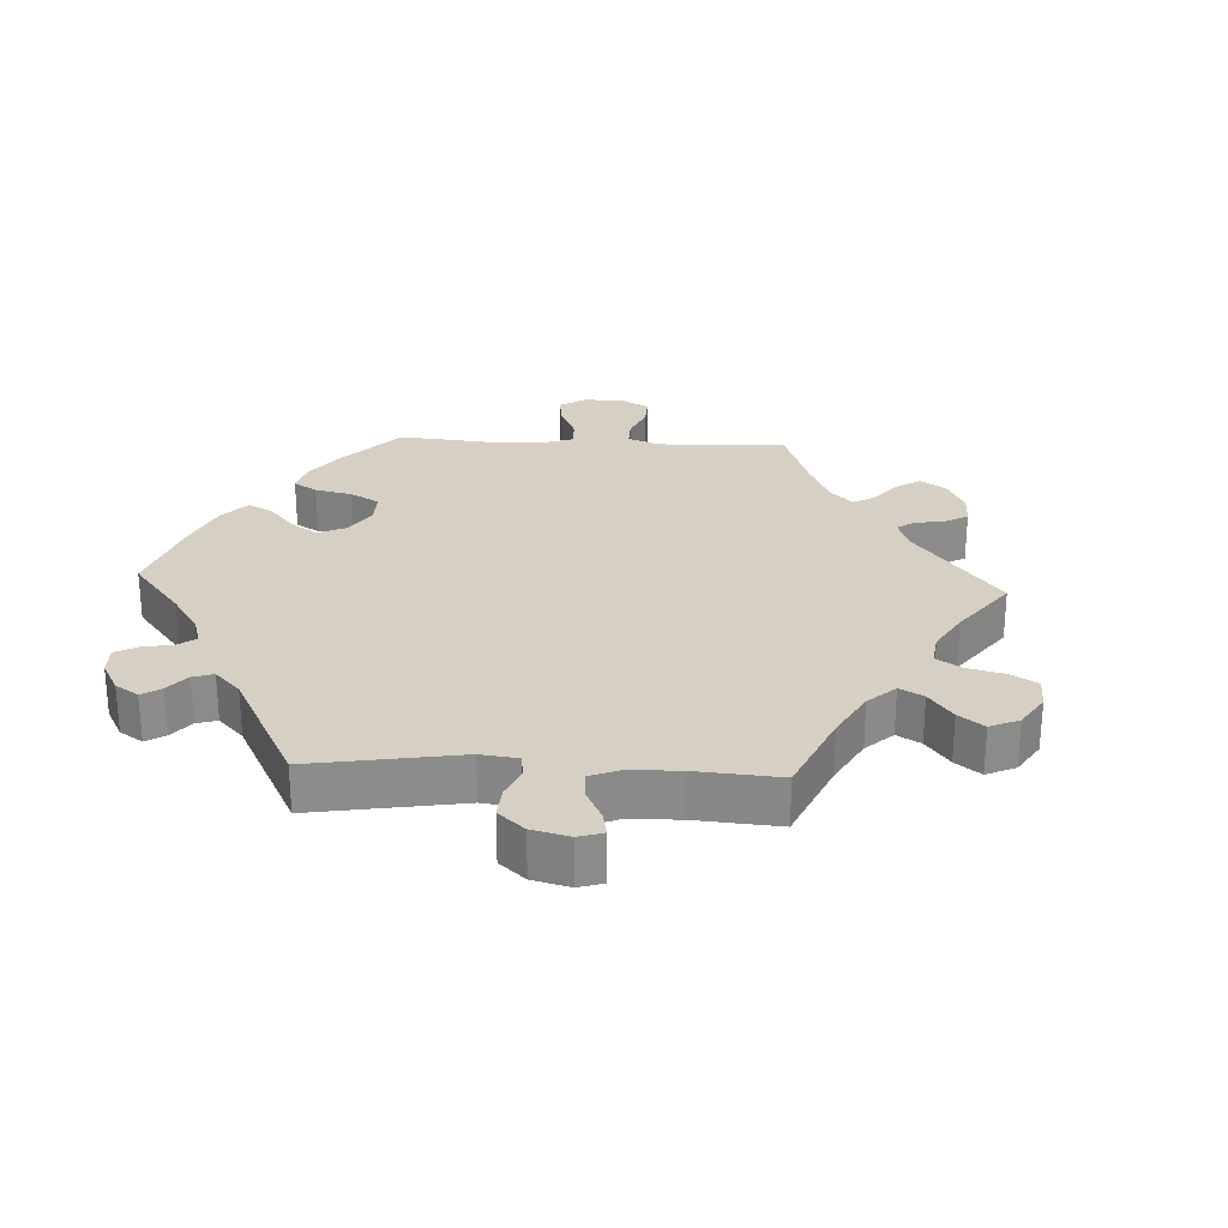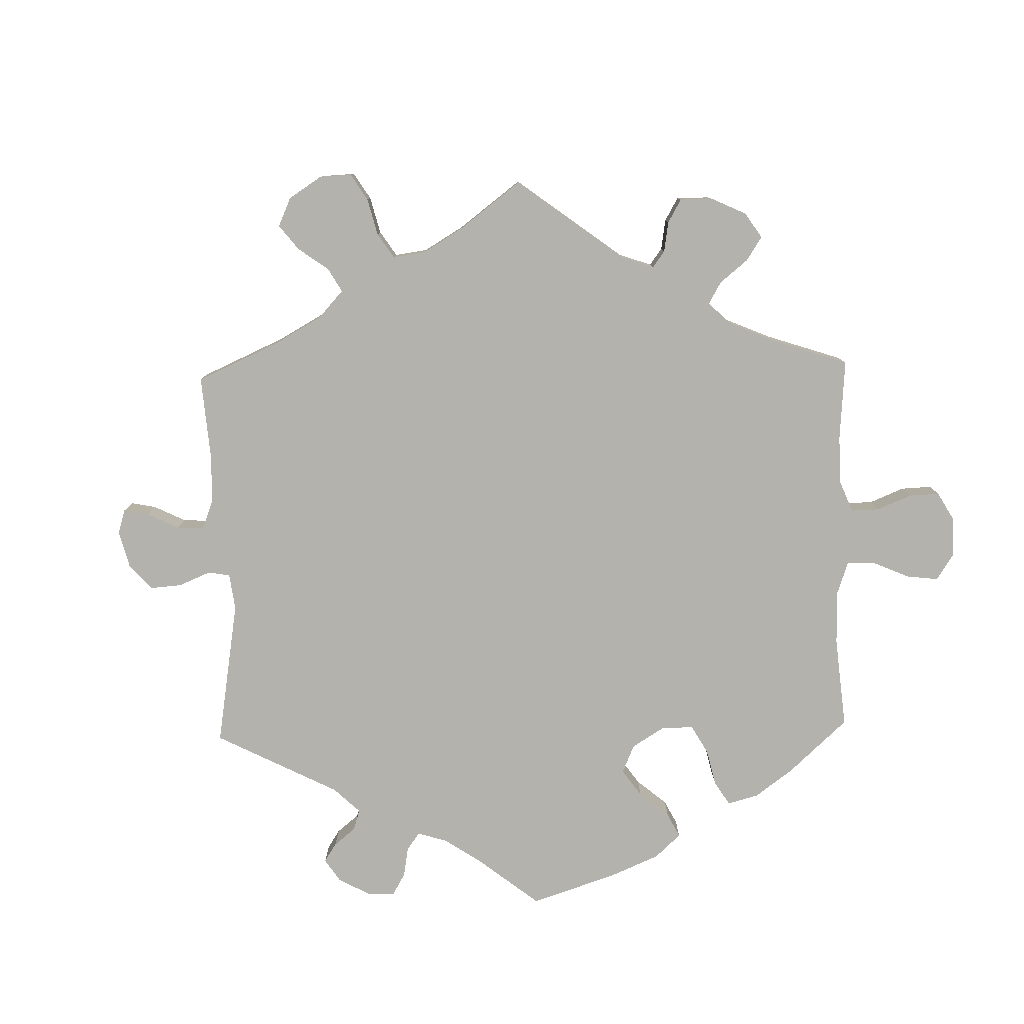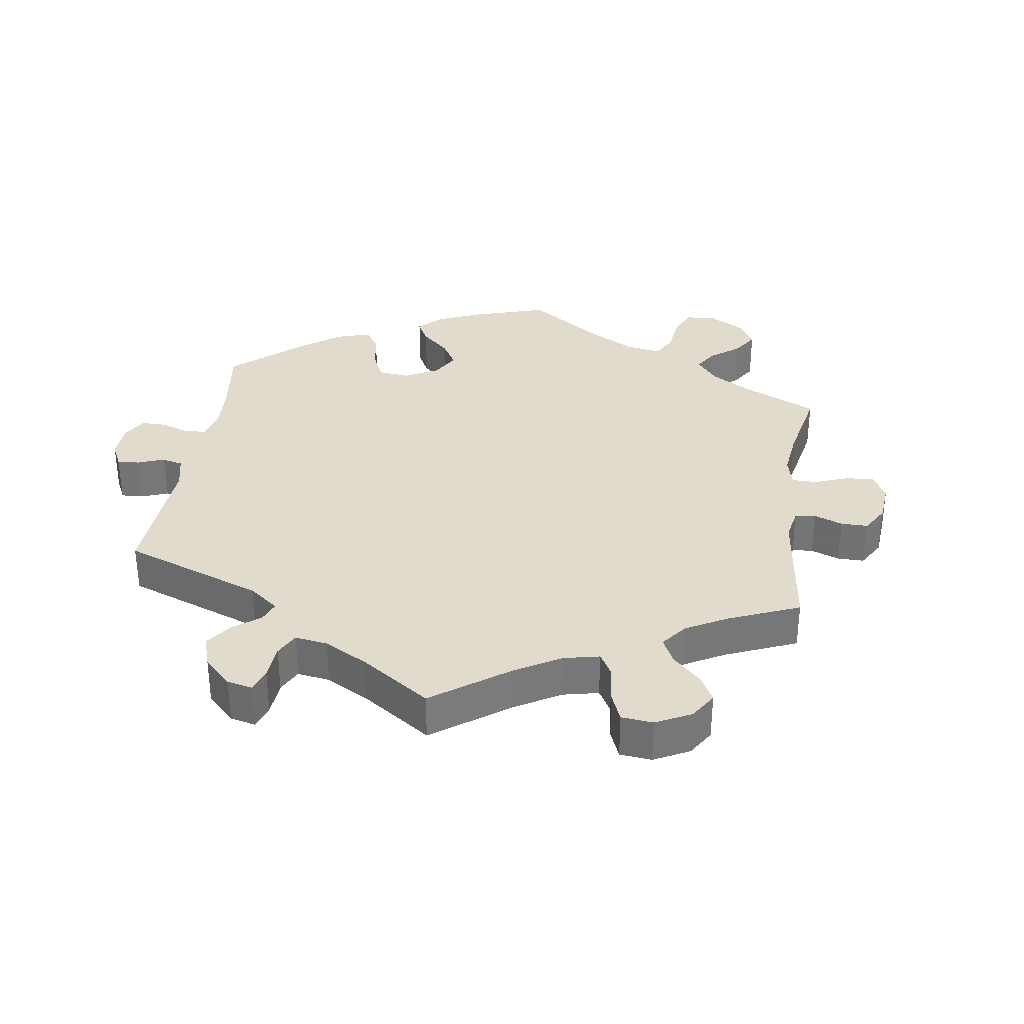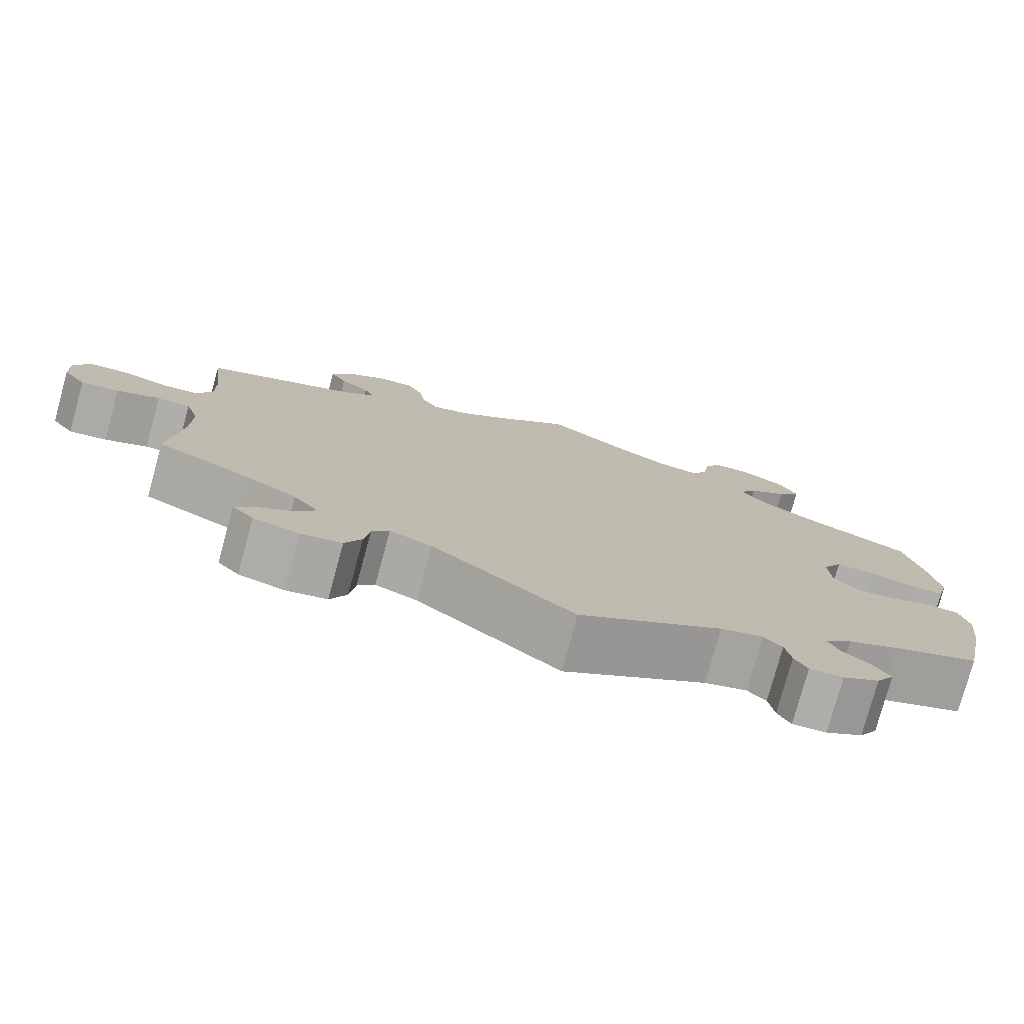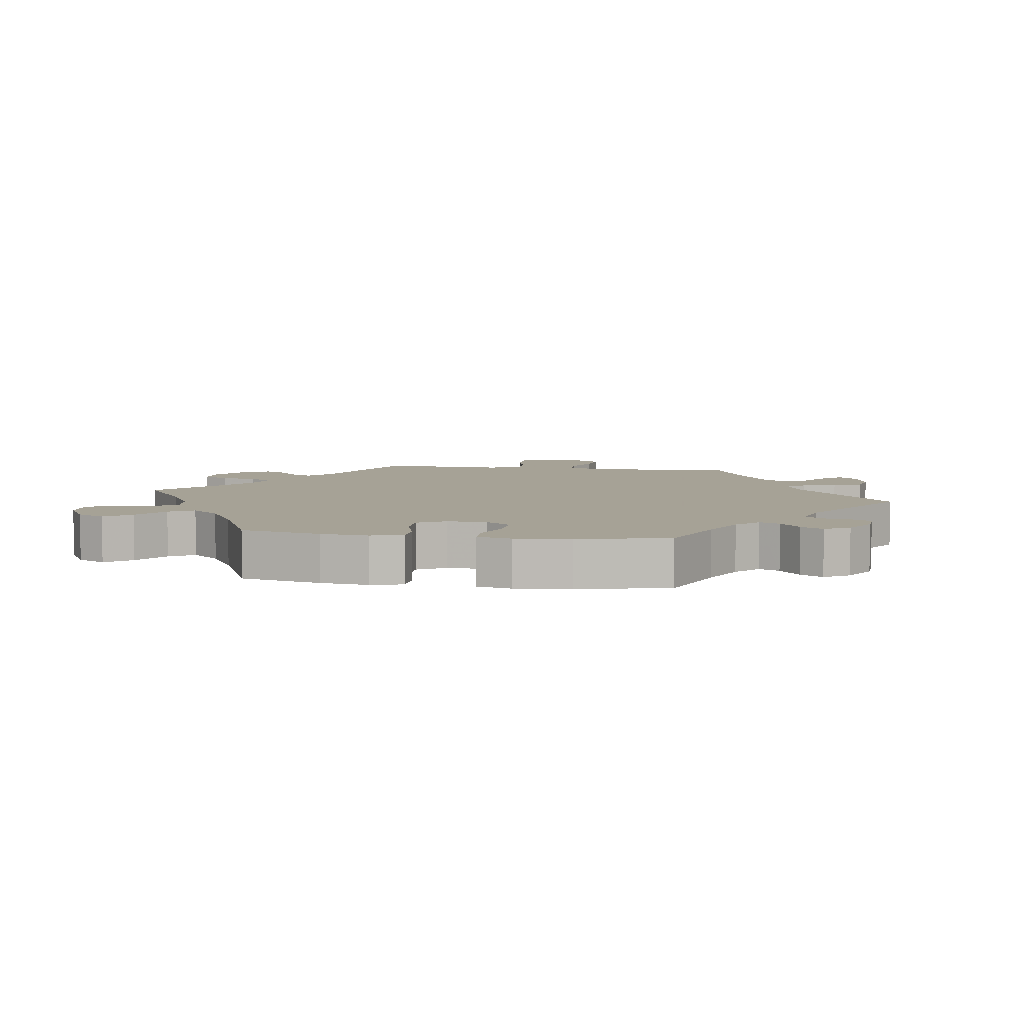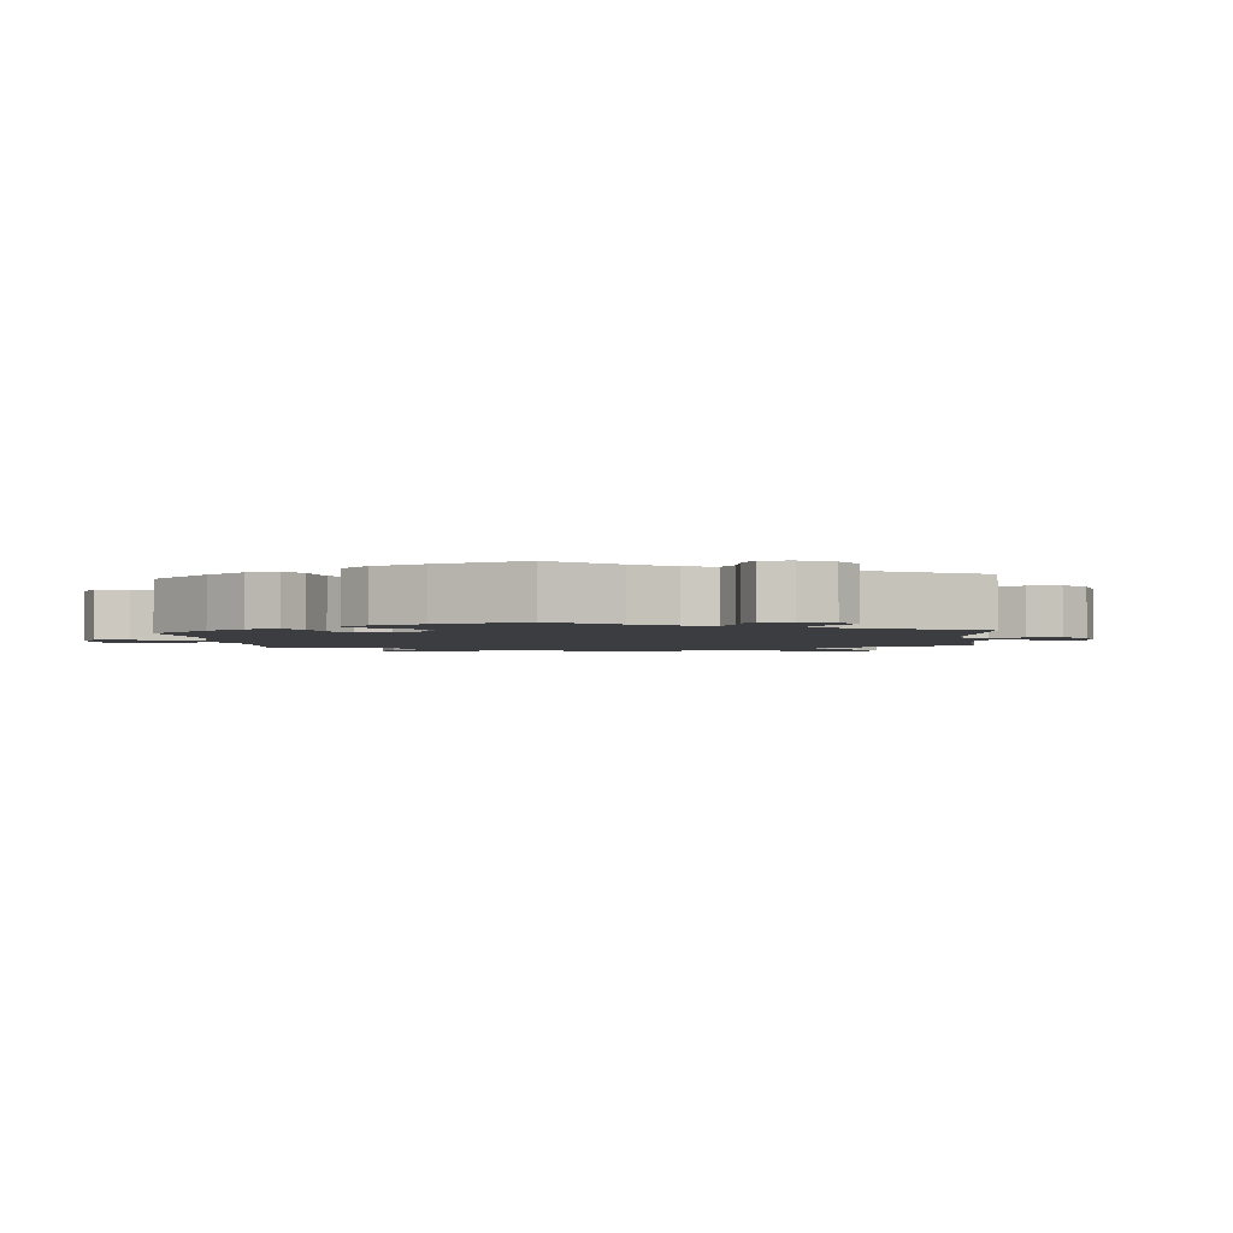
<metadata>
{"format":"obj","ext":"obj","renderer":"f3d","projection":"perspective","resolution":1024,"background":"white","views":[{"elev":26.2,"azim":-147.0,"up":"+Y"},{"elev":-79.6,"azim":-58.5,"up":"+Y"},{"elev":33.2,"azim":-111.6,"up":"+Y"},{"elev":-77.8,"azim":-15.3,"up":"+Z"},{"elev":6.3,"azim":98.8,"up":"+Y"},{"elev":-2.4,"azim":125.5,"up":"+Y"}]}
</metadata>
<code>
v 0.266 0.07 -0.554
v 0.274 0.07 0.643
v 0.465 0.07 -0.055
v 0 0.07 -0.62
v -0.203 0.07 0.476
v 0.372 0.07 -0.553
v -0.522 0.07 0.19
v 0.182 0.07 -0.502
v 0.259 0.07 -0.51
v 0.252 0.07 0.601
v 0.379 0.07 0.612
v 0.564 0.07 -0.036
v 0 0.07 0.62
v -0.282 0.07 -0.575
v -0.392 0.07 -0.511
v -0.355 0.07 -0.405
v -0.343 0.07 0.393
v -0.323 0.07 -0.445
v -0.252 0.07 0.605
v -0.179 0.07 -0.473
v 0.171 0.07 0.512
v -0.643 0.07 0.085
v -0.334 0.07 -0.586
v -0.254 0.07 -0.478
v 0.408 0.07 0.082
v -0.634 0.07 -0.055
v -0.391 0.07 -0.57
v -0.522 0.07 -0.169
v 0.375 0.07 -0.481
v -0.261 0.07 -0.531
v -0.691 0.07 0.083
v 0.244 0.07 0.543
v 0.321 0.07 0.492
v -0.303 0.07 0.428
v -0.346 0.07 -0.48
v 0.522 0.07 -0.034
v 0.414 0.07 -0.06
v 0.425 0.07 -0.355
v -0.586 0.07 0.069
v -0.538 0.07 -0.031
v 0.105 0.07 0.548
v -0.42 0.07 -0.366
v -0.521 0.07 0.119
v 0.383 0.07 0.039
v 0.385 0.07 -0.021
v 0.564 0.07 0.188
v 0.572 0.07 0.115
v -0.353 0.07 0.487
v -0.232 0.07 -0.451
v 0.537 0.07 0.31
v 0.371 0.07 0.529
v -0.223 0.07 0.51
v -0.58 0.07 -0.031
v -0.316 0.07 0.457
v -0.232 0.07 0.566
v 0.576 0.07 -0.089
v -0.711 0.07 -0.022
v 0.407 0.07 0.369
v 0.395 0.07 -0.515
v -0.374 0.07 0.523
v 0.298 0.07 0.454
v 0.537 0.07 -0.31
v 0.559 0.07 0.067
v 0.325 0.07 -0.42
v -0.682 0.07 -0.062
v 0.459 0.07 0.082
v 0.325 0.07 0.643
v -0.537 0.07 0.31
v -0.521 0.07 -0.085
v -0.096 0.07 0.535
v 0.223 0.07 0.505
v 0.236 0.07 -0.486
v 0.335 0.07 0.411
v 0.339 0.07 -0.451
v -0.54 0.07 0.072
v -0.537 0.07 -0.31
v -0.349 0.07 0.567
v 0.325 0.07 -0.582
v 0.36 0.07 -0.387
v -0.156 0.07 0.49
v -0.714 0.07 0.039
v 0.401 0.07 0.569
v 0.282 0.07 -0.585
v 0.516 0.07 0.065
v -0.299 0.07 0.602
v 0.566 0.07 -0.172
v -0.418 0.07 -0.541
v 0.266 -0 -0.554
v 0.274 -0 0.643
v 0.465 -0 -0.055
v 0 -0 -0.62
v -0.203 -0 0.476
v 0.372 -0 -0.553
v -0.522 -0 0.19
v 0.182 -0 -0.502
v 0.259 -0 -0.51
v 0.252 -0 0.601
v 0.379 -0 0.612
v 0.564 -0 -0.036
v 0 -0 0.62
v -0.282 -0 -0.575
v -0.392 -0 -0.511
v -0.355 -0 -0.405
v -0.343 -0 0.393
v -0.323 -0 -0.445
v -0.252 -0 0.605
v -0.179 -0 -0.473
v 0.171 -0 0.512
v -0.643 -0 0.085
v -0.334 -0 -0.586
v -0.254 -0 -0.478
v 0.408 -0 0.082
v -0.634 -0 -0.055
v -0.391 -0 -0.57
v -0.522 -0 -0.169
v 0.375 -0 -0.481
v -0.261 -0 -0.531
v -0.691 -0 0.083
v 0.244 -0 0.543
v 0.321 -0 0.492
v -0.303 -0 0.428
v -0.346 -0 -0.48
v 0.522 -0 -0.034
v 0.414 -0 -0.06
v 0.425 -0 -0.355
v -0.586 -0 0.069
v -0.538 -0 -0.031
v 0.105 -0 0.548
v -0.42 -0 -0.366
v -0.521 -0 0.119
v 0.383 -0 0.039
v 0.385 -0 -0.021
v 0.564 -0 0.188
v 0.572 -0 0.115
v -0.353 -0 0.487
v -0.232 -0 -0.451
v 0.537 -0 0.31
v 0.371 -0 0.529
v -0.223 -0 0.51
v -0.58 -0 -0.031
v -0.316 -0 0.457
v -0.232 -0 0.566
v 0.576 -0 -0.089
v -0.711 -0 -0.022
v 0.407 -0 0.369
v 0.395 -0 -0.515
v -0.374 -0 0.523
v 0.298 -0 0.454
v 0.537 -0 -0.31
v 0.559 -0 0.067
v 0.325 -0 -0.42
v -0.682 -0 -0.062
v 0.459 -0 0.082
v 0.325 -0 0.643
v -0.537 -0 0.31
v -0.521 -0 -0.085
v -0.096 -0 0.535
v 0.223 -0 0.505
v 0.236 -0 -0.486
v 0.335 -0 0.411
v 0.339 -0 -0.451
v -0.54 -0 0.072
v -0.537 -0 -0.31
v -0.349 -0 0.567
v 0.325 -0 -0.582
v 0.36 -0 -0.387
v -0.156 -0 0.49
v -0.714 -0 0.039
v 0.401 -0 0.569
v 0.282 -0 -0.585
v 0.516 -0 0.065
v -0.299 -0 0.602
v 0.566 -0 -0.172
v -0.418 -0 -0.541
f 8 4 20
f 72 8 20 49
f 78 83 1 9
f 78 9 72
f 6 78 72
f 74 29 59 6
f 64 74 6 72
f 79 64 72 49
f 56 86 62 38
f 56 38 79 49
f 3 36 12 56
f 37 3 56 49
f 47 63 84 66
f 47 66 25
f 58 50 46 47
f 73 58 47 25
f 61 73 25 44
f 11 82 51 33
f 11 33 61
f 67 11 61
f 32 10 2 67
f 71 32 67 61
f 21 71 61 44
f 70 13 41
f 80 70 41 21
f 5 80 21 44
f 85 19 55 52
f 85 52 5
f 77 85 5
f 54 48 60 77
f 34 54 77 5
f 17 34 5 44
f 7 68 17 44
f 81 31 22 39
f 81 39 75
f 57 81 75
f 53 26 65 57
f 40 53 57 75
f 69 40 75 43
f 42 76 28
f 16 42 28 69
f 18 16 69 43
f 27 87 15 35
f 27 35 18
f 23 27 18
f 24 30 14 23
f 24 23 18
f 49 24 18 43
f 45 37 49 43
f 43 7 44 45
f 107 91 95
f 136 107 95 159
f 96 88 170 165
f 159 96 165
f 159 165 93
f 93 146 116 161
f 159 93 161 151
f 136 159 151 166
f 125 149 173 143
f 136 166 125 143
f 143 99 123 90
f 136 143 90 124
f 153 171 150 134
f 112 153 134
f 134 133 137 145
f 112 134 145 160
f 131 112 160 148
f 120 138 169 98
f 148 120 98
f 148 98 154
f 154 89 97 119
f 148 154 119 158
f 131 148 158 108
f 128 100 157
f 108 128 157 167
f 131 108 167 92
f 139 142 106 172
f 92 139 172
f 92 172 164
f 164 147 135 141
f 92 164 141 121
f 131 92 121 104
f 131 104 155 94
f 126 109 118 168
f 162 126 168
f 162 168 144
f 144 152 113 140
f 162 144 140 127
f 130 162 127 156
f 115 163 129
f 156 115 129 103
f 130 156 103 105
f 122 102 174 114
f 105 122 114
f 105 114 110
f 110 101 117 111
f 105 110 111
f 130 105 111 136
f 130 136 124 132
f 132 131 94 130
f 20 107 136 49
f 49 136 111 24
f 24 111 117 30
f 30 117 101 14
f 14 101 110 23
f 23 110 114 27
f 27 114 174 87
f 87 174 102 15
f 15 102 122 35
f 35 122 105 18
f 18 105 103 16
f 16 103 129 42
f 42 129 163 76
f 76 163 115 28
f 28 115 156 69
f 69 156 127 40
f 40 127 140 53
f 53 140 113 26
f 26 113 152 65
f 65 152 144 57
f 57 144 168 81
f 81 168 118 31
f 31 118 109 22
f 22 109 126 39
f 39 126 162 75
f 75 162 130 43
f 43 130 94 7
f 7 94 155 68
f 68 155 104 17
f 17 104 121 34
f 34 121 141 54
f 54 141 135 48
f 48 135 147 60
f 60 147 164 77
f 77 164 172 85
f 85 172 106 19
f 19 106 142 55
f 55 142 139 52
f 52 139 92 5
f 5 92 167 80
f 80 167 157 70
f 70 157 100 13
f 13 100 128 41
f 41 128 108 21
f 21 108 158 71
f 71 158 119 32
f 32 119 97 10
f 10 97 89 2
f 2 89 154 67
f 67 154 98 11
f 11 98 169 82
f 82 169 138 51
f 51 138 120 33
f 33 120 148 61
f 61 148 160 73
f 73 160 145 58
f 58 145 137 50
f 50 137 133 46
f 46 133 134 47
f 47 134 150 63
f 63 150 171 84
f 84 171 153 66
f 66 153 112 25
f 25 112 131 44
f 44 131 132 45
f 45 132 124 37
f 37 124 90 3
f 3 90 123 36
f 36 123 99 12
f 12 99 143 56
f 56 143 173 86
f 86 173 149 62
f 62 149 125 38
f 38 125 166 79
f 79 166 151 64
f 64 151 161 74
f 74 161 116 29
f 29 116 146 59
f 59 146 93 6
f 6 93 165 78
f 78 165 170 83
f 83 170 88 1
f 1 88 96 9
f 9 96 159 72
f 72 159 95 8
f 8 95 91 4
f 4 91 107 20

</code>
